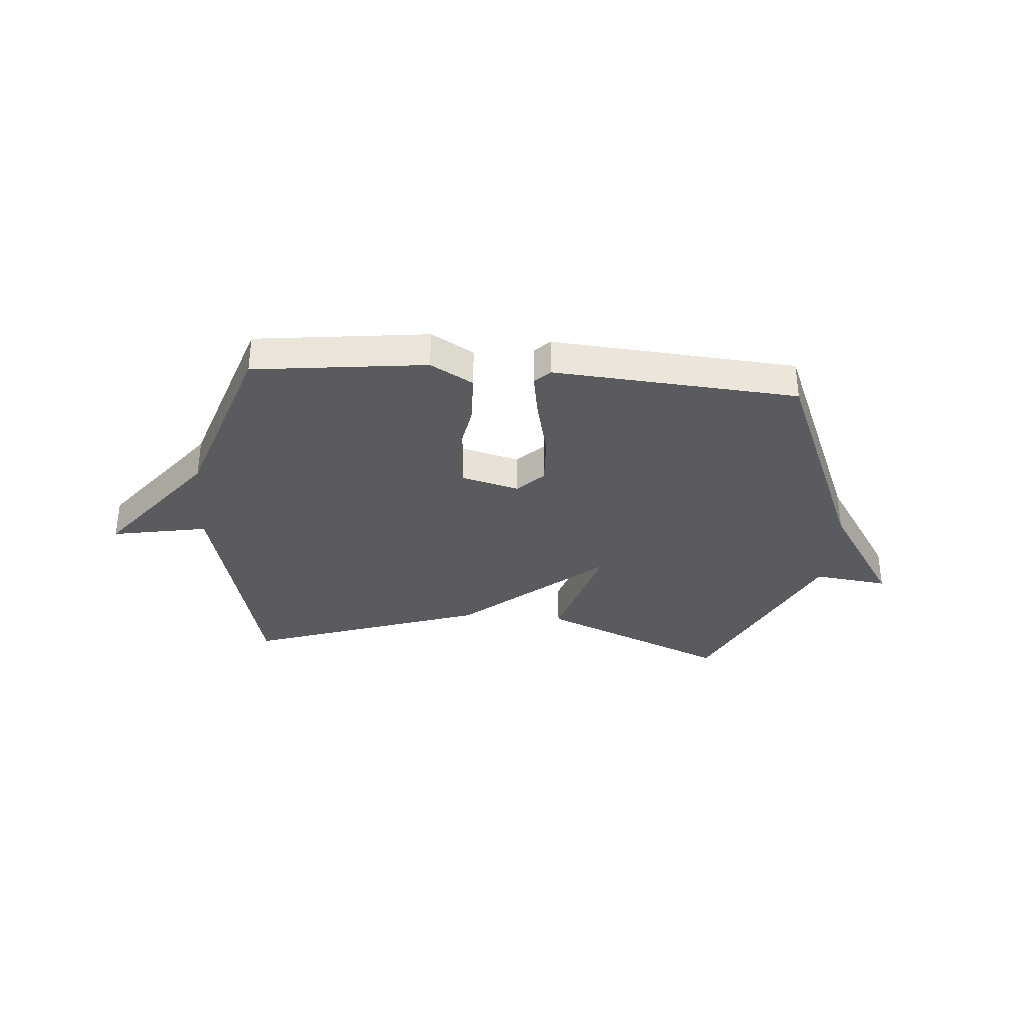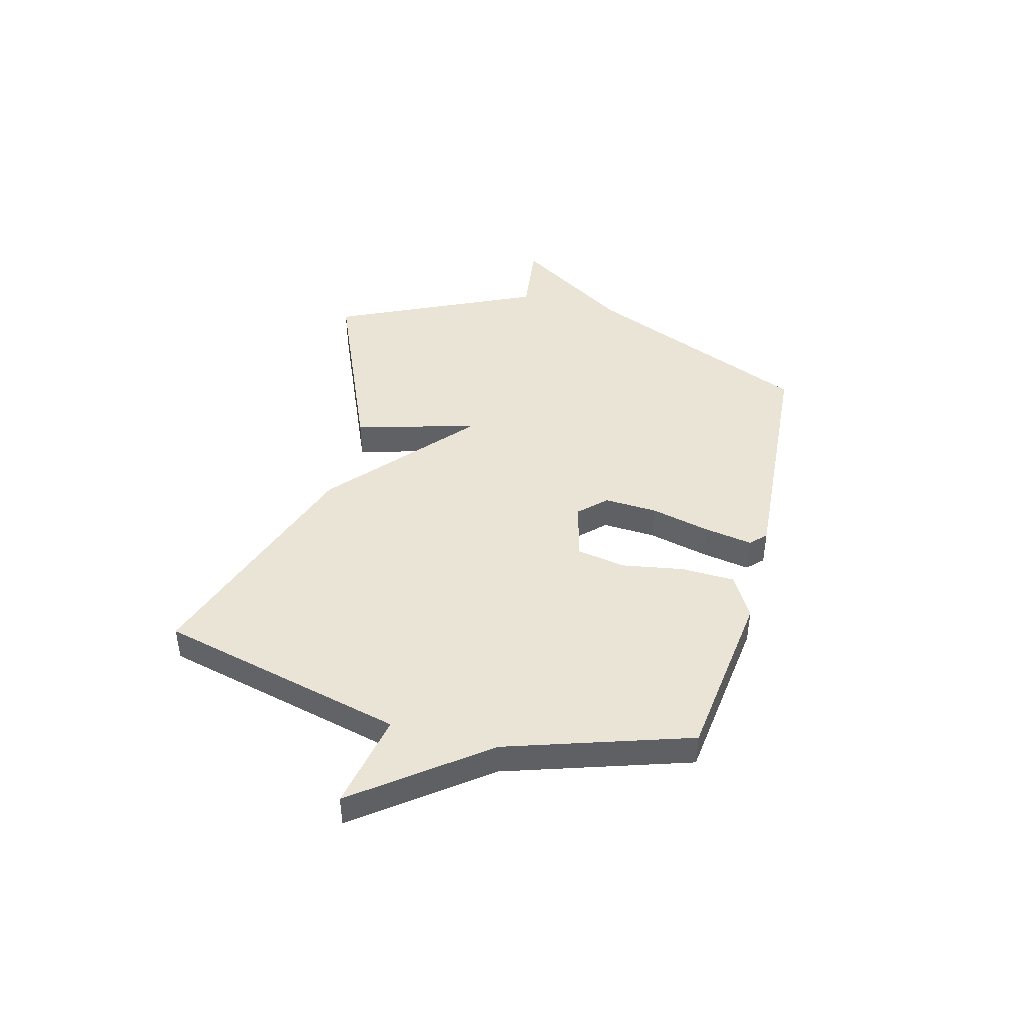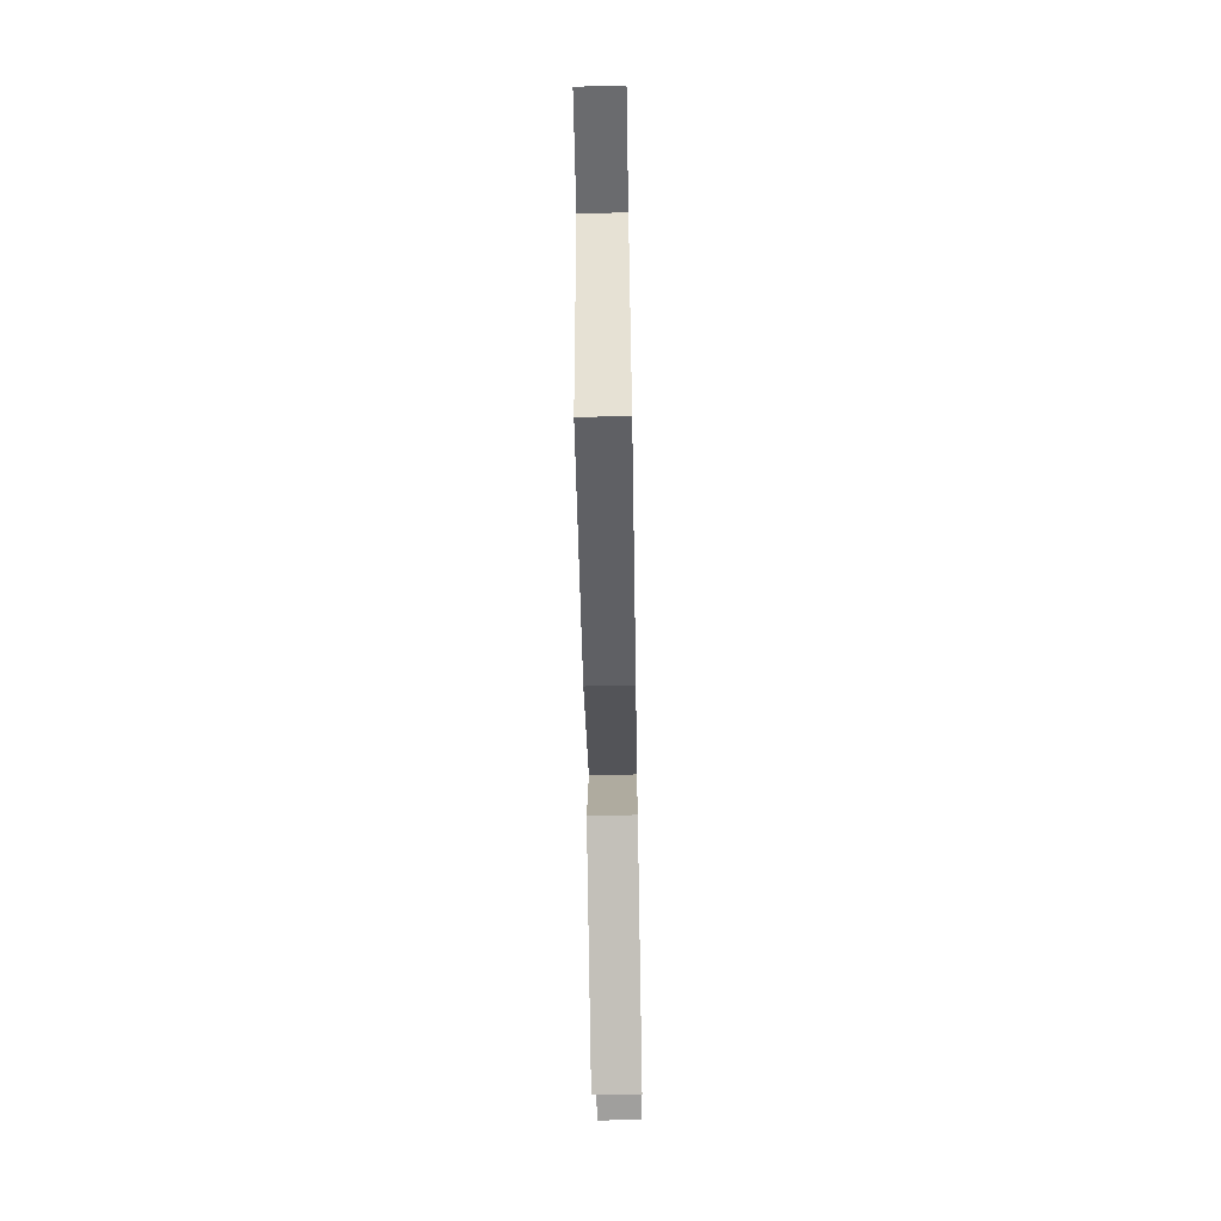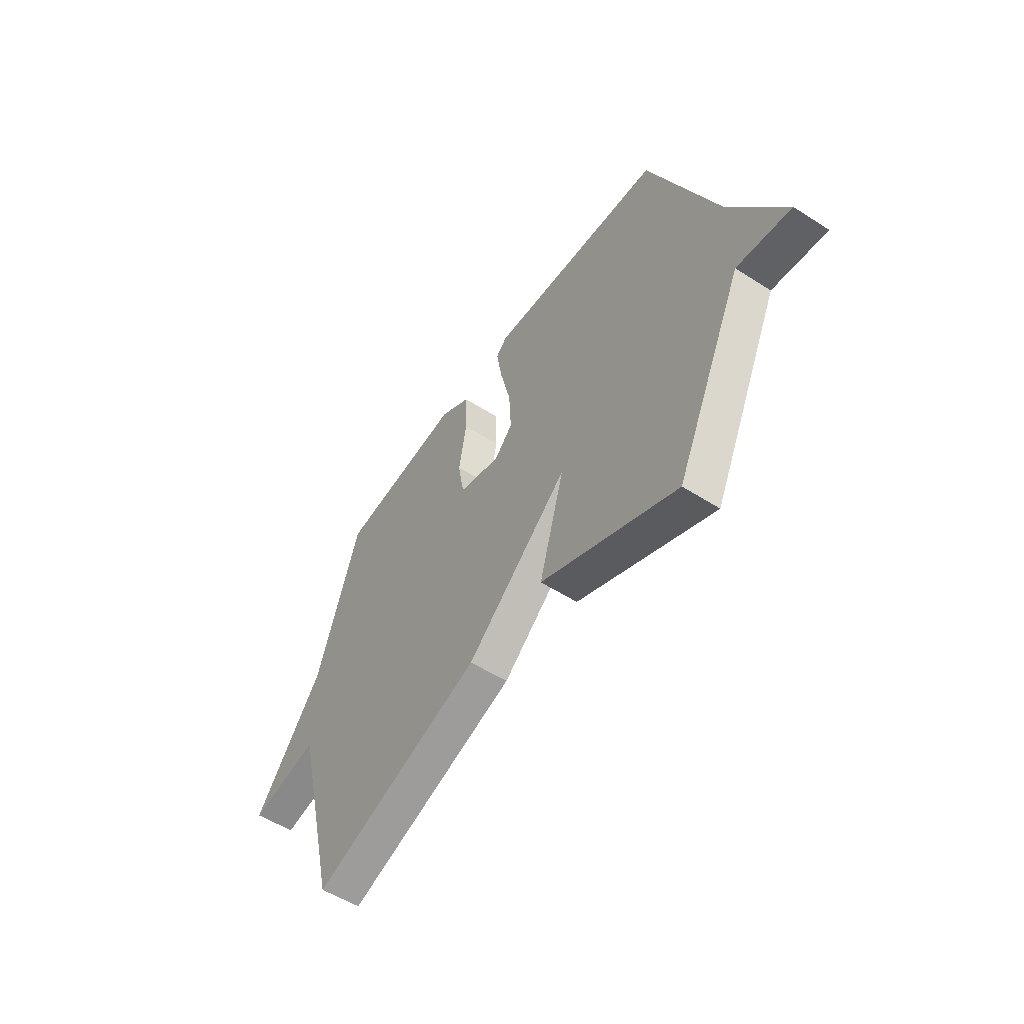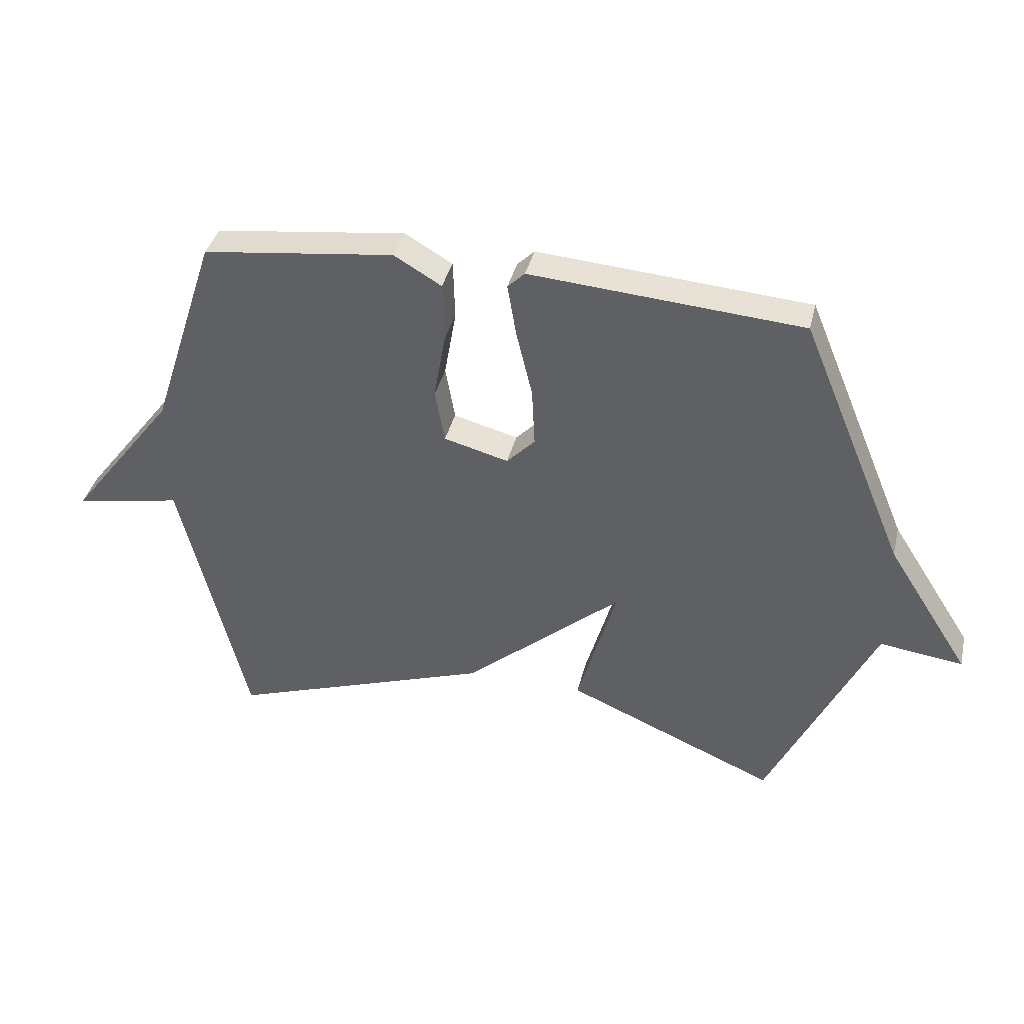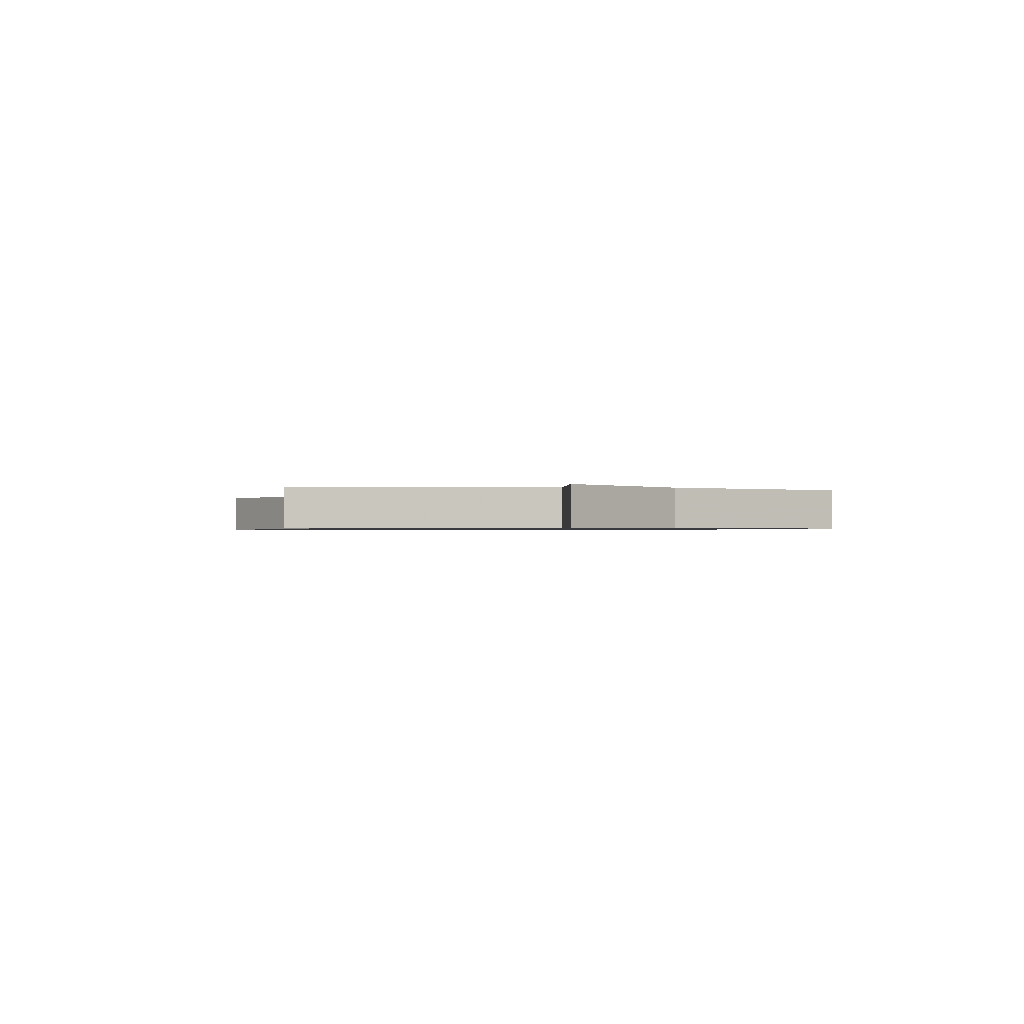
<metadata>
{"format":"obj","ext":"obj","renderer":"f3d","projection":"perspective","resolution":1024,"background":"white","views":[{"elev":-33.2,"azim":-4.6,"up":"+Y"},{"elev":43.7,"azim":-75.1,"up":"+Y"},{"elev":-64.0,"azim":-89.0,"up":"+Z"},{"elev":-54.0,"azim":55.8,"up":"+Z"},{"elev":38.2,"azim":13.3,"up":"+Z"},{"elev":-0.7,"azim":-103.3,"up":"+Y"}]}
</metadata>
<code>
v -0.5 0.07 -0.5
v -0.612 0.07 -0.04
v -0.793 0.07 -0.074
v -0.612 0.07 0.16
v -0.5 0.07 0.5
v -0.176 0.07 0.539
v -0.096 0.07 0.492
v -0.093 0.07 0.392
v -0.113 0.07 0.277
v -0.097 0.07 0.186
v 0.012 0.07 0.157
v 0.06 0.07 0.206
v 0.055 0.07 0.305
v 0.028 0.07 0.418
v 0.013 0.07 0.507
v 0.042 0.07 0.535
v 0.5 0.07 0.5
v 0.678 0.07 0.076
v 0.818 0.07 -0.142
v 0.678 0.07 -0.124
v 0.5 0.07 -0.5
v 0.145 0.07 -0.348
v 0.211 0.07 -0.121
v -0.055 0.07 -0.348
v -0.5 0 -0.5
v -0.612 0 -0.04
v -0.793 0 -0.074
v -0.612 0 0.16
v -0.5 0 0.5
v -0.176 0 0.539
v -0.096 0 0.492
v -0.093 0 0.392
v -0.113 0 0.277
v -0.097 0 0.186
v 0.012 0 0.157
v 0.06 0 0.206
v 0.055 0 0.305
v 0.028 0 0.418
v 0.013 0 0.507
v 0.042 0 0.535
v 0.5 0 0.5
v 0.678 0 0.076
v 0.818 0 -0.142
v 0.678 0 -0.124
v 0.5 0 -0.5
v 0.145 0 -0.348
v 0.211 0 -0.121
v -0.055 0 -0.348
f 23 24 1 2
f 20 21 22 23
f 20 23 2
f 18 19 20
f 17 18 20
f 16 17 20
f 15 16 20
f 14 15 20
f 13 14 20
f 12 13 20
f 11 12 20
f 10 11 20 2
f 2 3 4
f 10 2 4
f 9 10 4
f 7 8 9
f 6 7 9
f 5 6 9
f 4 5 9
f 26 25 48 47
f 47 46 45 44
f 26 47 44
f 44 43 42
f 44 42 41
f 44 41 40
f 44 40 39
f 44 39 38
f 44 38 37
f 44 37 36
f 44 36 35
f 26 44 35 34
f 28 27 26
f 28 26 34
f 28 34 33
f 33 32 31
f 33 31 30
f 33 30 29
f 33 29 28
f 1 25 26 2
f 2 26 27 3
f 3 27 28 4
f 4 28 29 5
f 5 29 30 6
f 6 30 31 7
f 7 31 32 8
f 8 32 33 9
f 9 33 34 10
f 10 34 35 11
f 11 35 36 12
f 12 36 37 13
f 13 37 38 14
f 14 38 39 15
f 15 39 40 16
f 16 40 41 17
f 17 41 42 18
f 18 42 43 19
f 19 43 44 20
f 20 44 45 21
f 21 45 46 22
f 22 46 47 23
f 23 47 48 24
f 24 48 25 1

</code>
